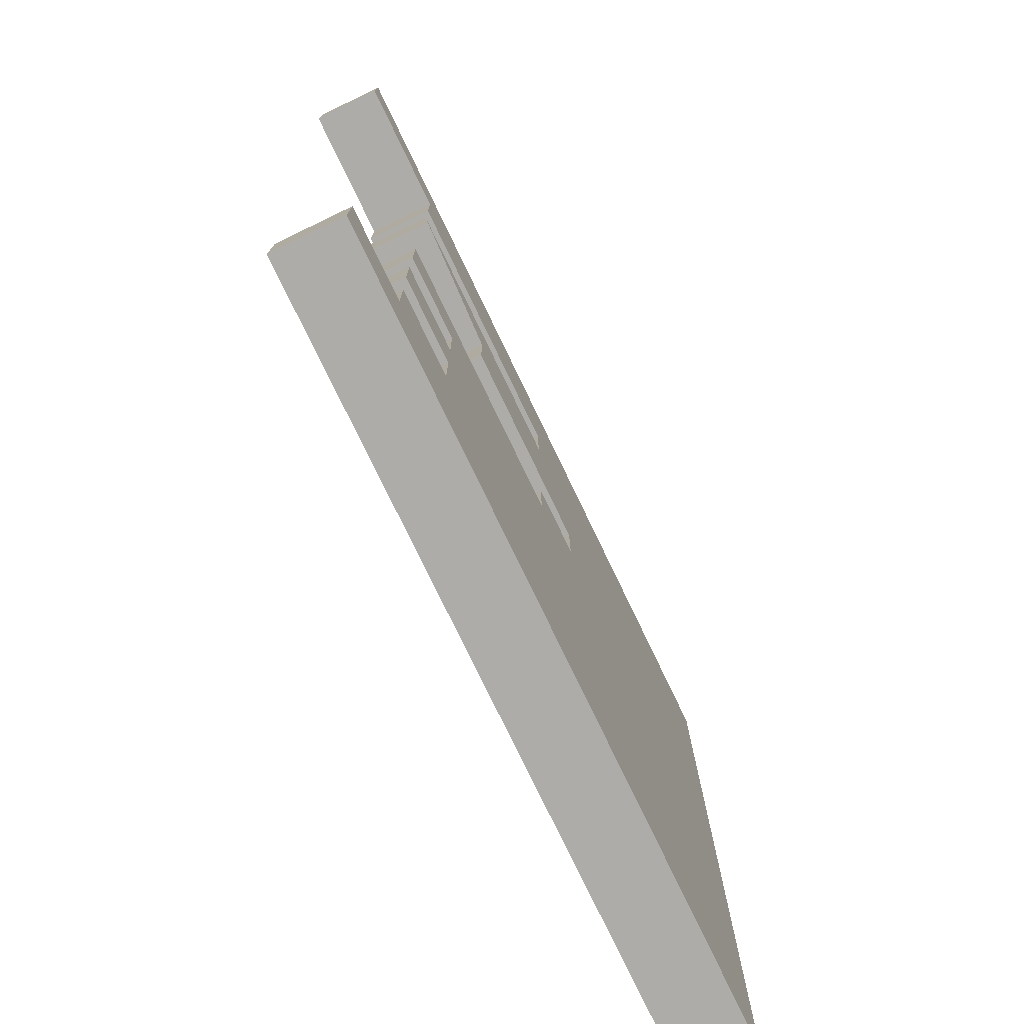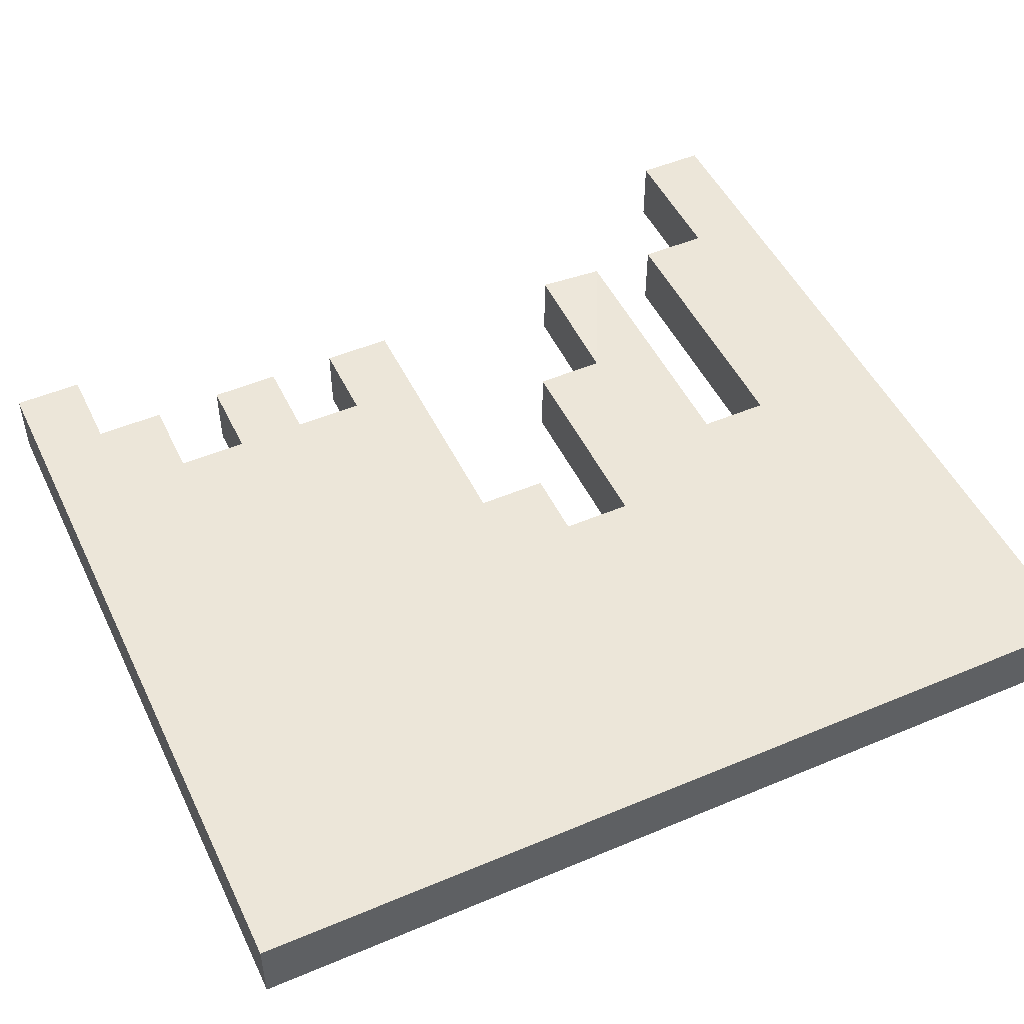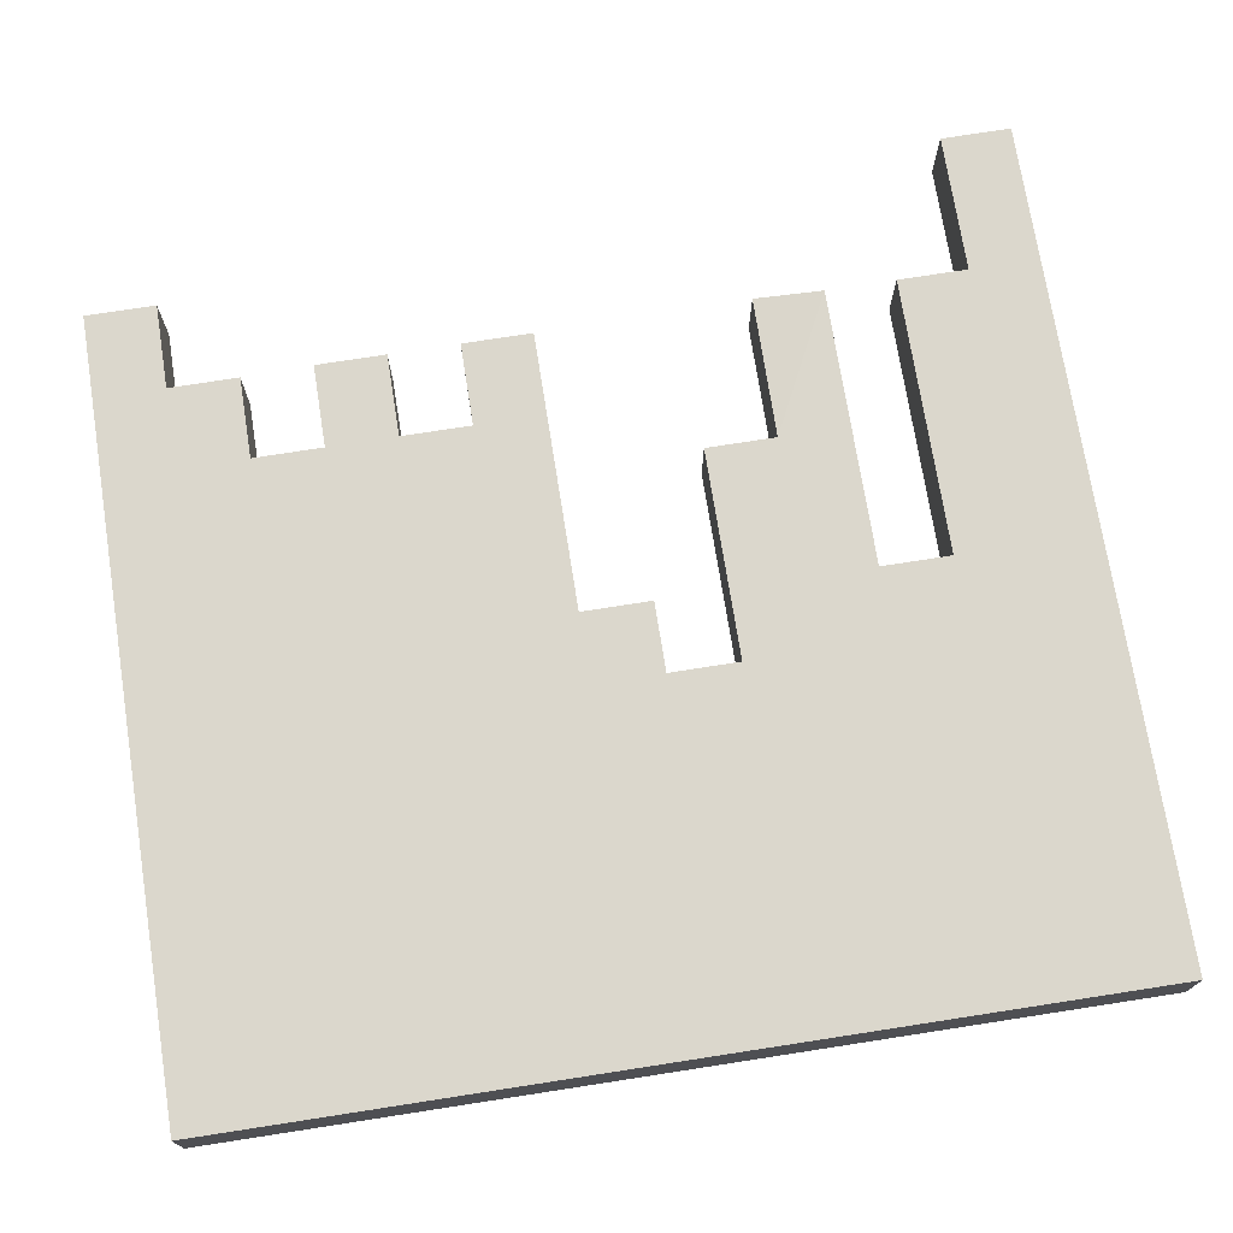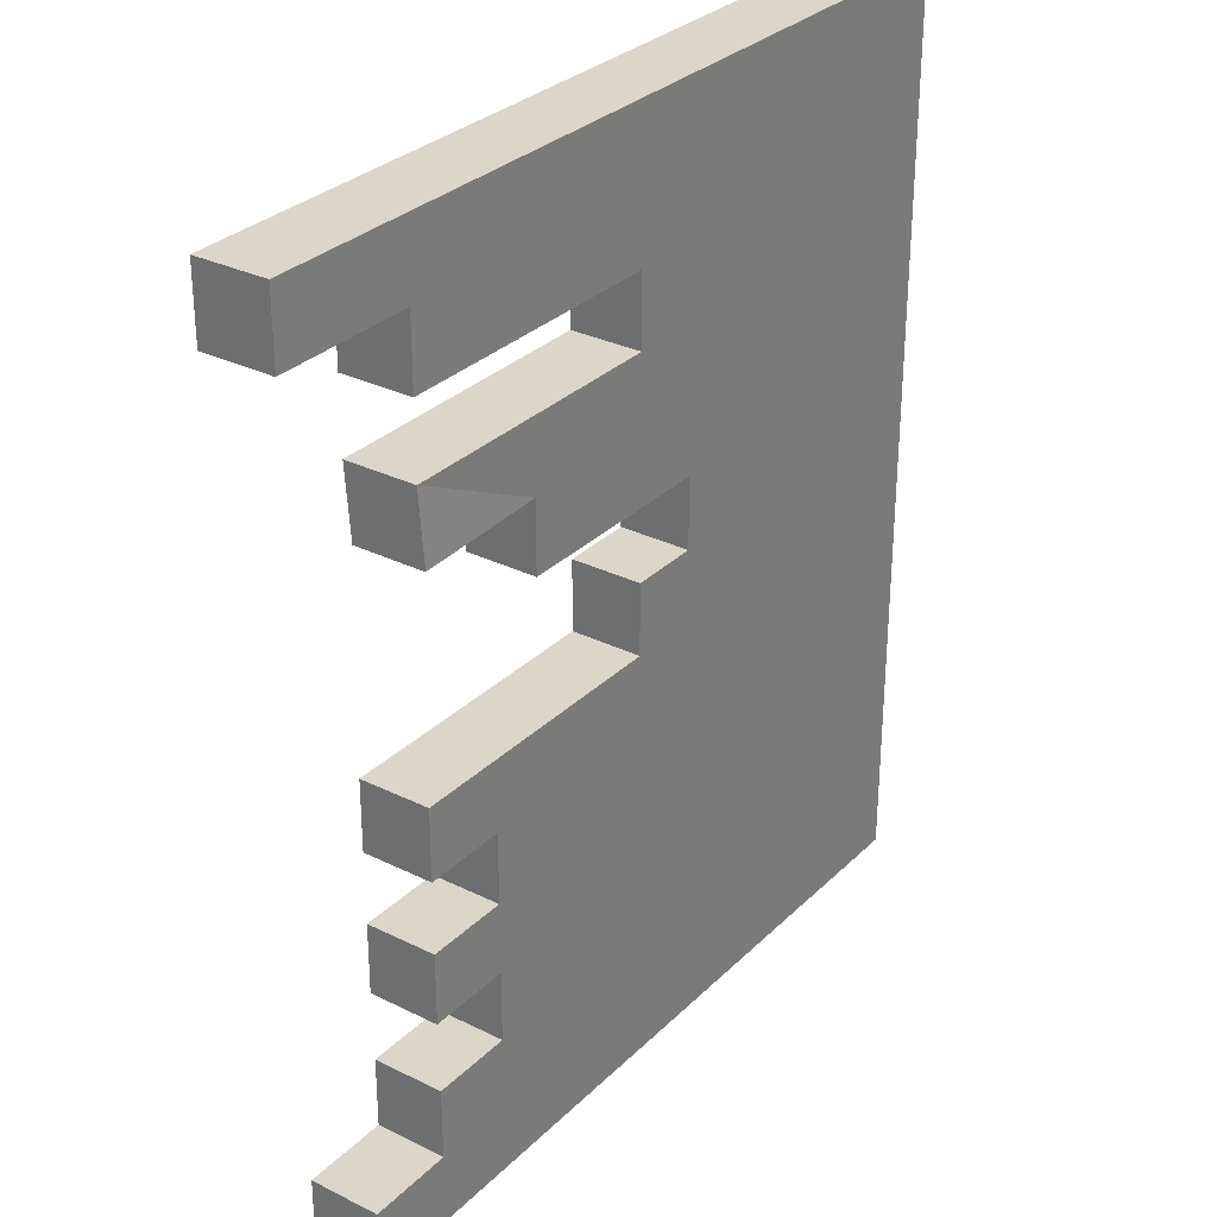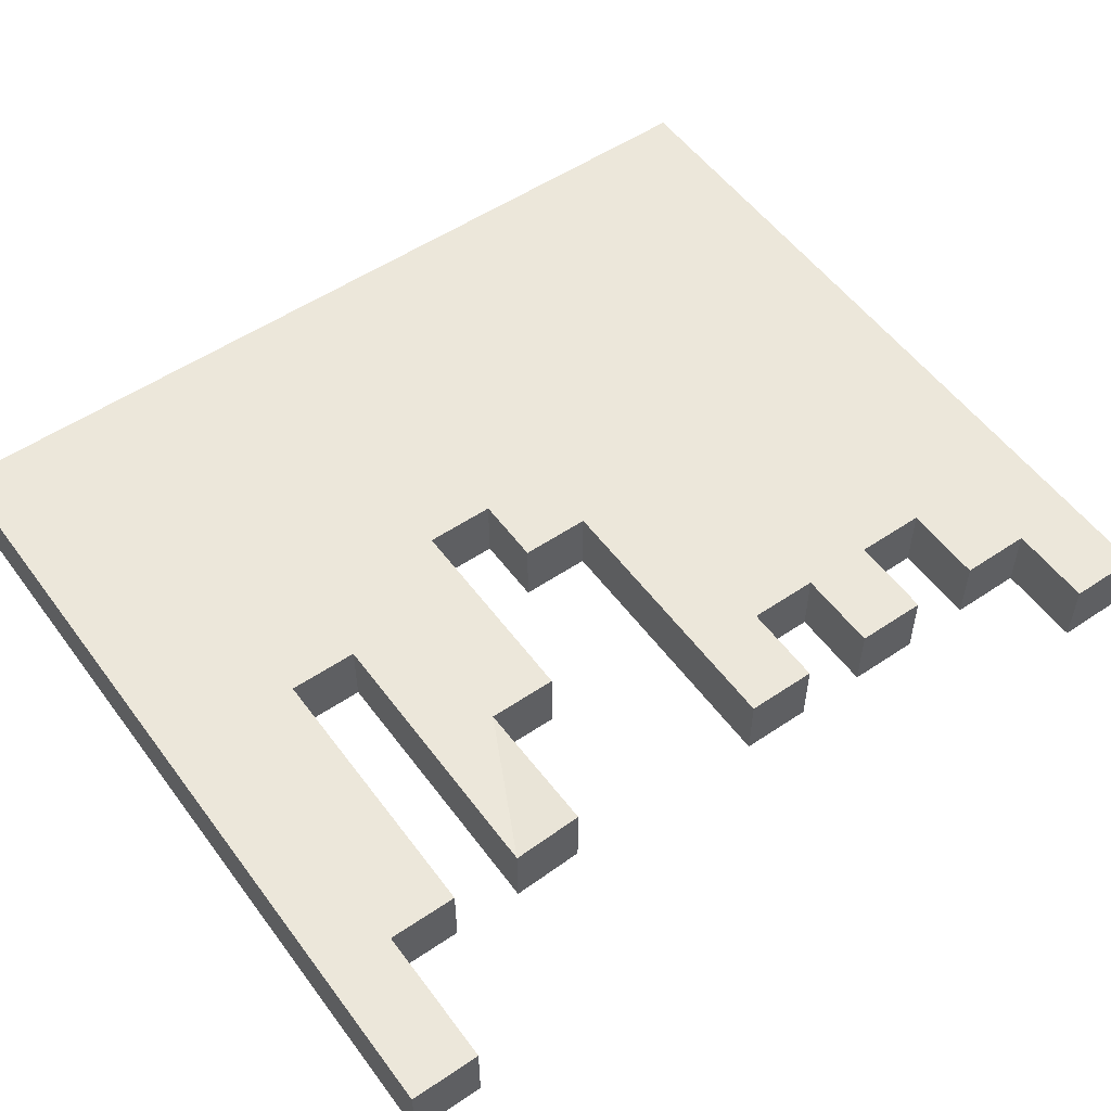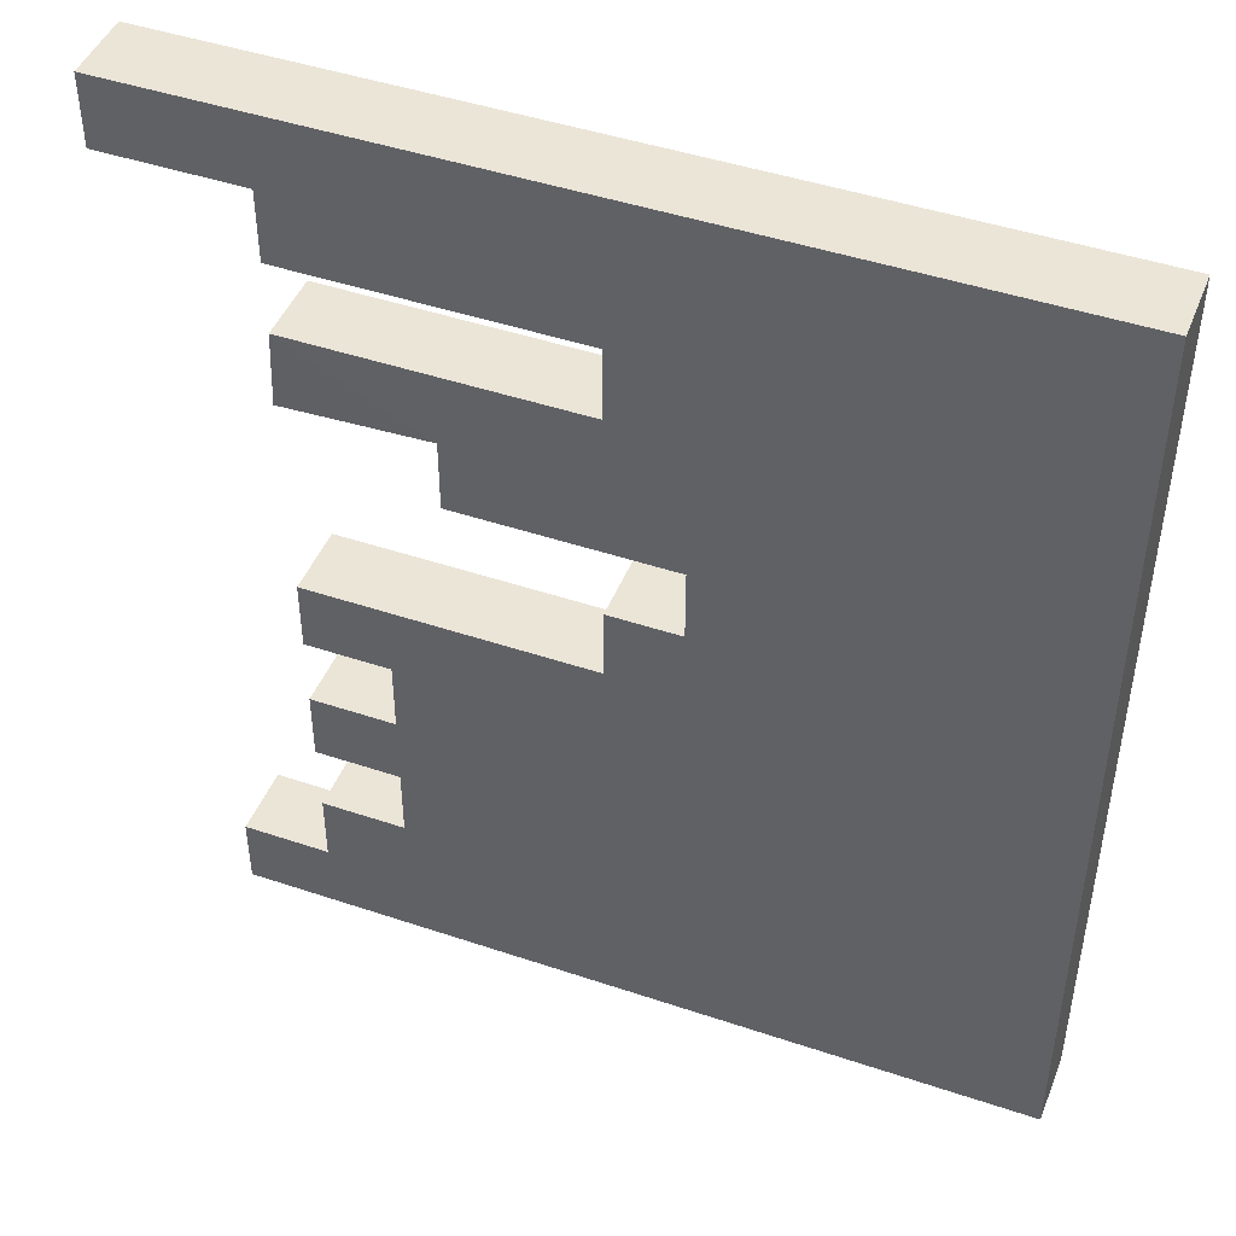
<metadata>
{"format":"obj","ext":"obj","renderer":"f3d","projection":"perspective","resolution":1024,"background":"white","views":[{"elev":-77.0,"azim":115.7,"up":"+Z"},{"elev":49.5,"azim":-115.1,"up":"+Y"},{"elev":73.1,"azim":-99.0,"up":"+Y"},{"elev":30.1,"azim":125.9,"up":"+Z"},{"elev":54.0,"azim":54.3,"up":"+Y"},{"elev":45.6,"azim":-158.8,"up":"+Z"}]}
</metadata>
<code>
o A_Cube.001
v -0.6 -0.05 0.65
v -0.6 0.05 0.65
v -0.5955 -0.05 -0.65
v -0.5955 0.05 -0.65
v 0.6 -0.05 0.65
v 0.6 0.05 0.65
v 0.5203 -0.05 -0.65
v 0.5203 0.05 -0.65
v 0.2803 0.05 -0.35
v 0.2803 -0.05 -0.35
v 0.2803 -0.05 -0.45
v 0.2803 0.05 -0.45
v 0.4 -0.05 -0.35
v 0.2803 -0.05 -0.15
v 0.2803 0.05 -0.15
v 0.4 0.05 -0.35
v 0.2803 -0.05 -0.25
v 0.4 -0.05 -0.25
v 0.2803 0.05 -0.25
v 0.4 0.05 -0.25
v 0.4 -0.05 -0.15
v 0 -0.05 0.05
v 0 0.05 0.05
v 0.4 0.05 -0.15
v 0 -0.05 -0.05
v 0.4 -0.05 -0.05
v 0 0.05 -0.05
v 0.4 0.05 -0.05
v -0.1 -0.05 0.05
v 0.2 -0.05 0.25
v 0.2 0.05 0.25
v -0.1 0.05 0.05
v 0.2 -0.05 0.15
v -0.1 -0.05 0.15
v 0.2 0.05 0.15
v -0.1 0.05 0.15
v 0.4 -0.04251 0.25
v 0 -0.05 0.35
v 0 0.05 0.35
v 0.4 0.05749 0.25
v 0.4 -0.05 0.35
v 0.4 0.05 0.35
v 0 -0.05 0.45
v 0.6 -0.05 0.55
v 0.6 0.05 0.55
v 0 0.05 0.45
v 0.4 -0.05 0.55
v 0.4 -0.05 0.45
v 0.4 0.05 0.55
v 0.4 0.05 0.45
v 0.5203 0.05 -0.55
v 0.5203 -0.05 -0.55
v 0.3979 -0.05 -0.45
v 0.3979 -0.05 -0.55
v 0.3979 0.05 -0.45
v 0.3979 0.05 -0.55
f 2 3 1
f 4 7 3
f 9 13 10
f 15 21 14
f 23 29 22
f 31 37 30
f 39 43 38
f 5 45 6
f 7 51 52
f 6 1 5
f 4 32 27
f 11 55 12
f 11 9 10
f 17 20 19
f 16 18 13
f 17 15 14
f 25 28 27
f 24 26 21
f 25 23 22
f 33 36 35
f 32 34 29
f 33 31 30
f 37 42 41
f 47 50 49
f 46 48 43
f 47 45 44
f 54 55 53
f 51 54 52
f 39 41 42
f 3 25 29
f 2 4 3
f 4 8 7
f 9 16 13
f 15 24 21
f 23 32 29
f 31 40 37
f 39 46 43
f 5 44 45
f 7 8 51
f 6 2 1
f 56 51 8
f 2 6 49
f 6 45 49
f 49 50 46
f 56 8 4
f 12 55 56
f 20 16 19
f 16 9 19
f 12 56 4
f 9 12 27
f 12 4 27
f 2 49 46
f 39 42 31
f 42 40 31
f 2 46 36
f 46 39 36
f 19 9 27
f 28 24 15
f 15 19 27
f 4 2 32
f 31 35 39
f 35 36 39
f 32 23 27
f 2 36 32
f 28 15 27
f 11 53 55
f 11 12 9
f 17 18 20
f 16 20 18
f 17 19 15
f 25 26 28
f 24 28 26
f 25 27 23
f 33 34 36
f 32 36 34
f 33 35 31
f 37 40 42
f 47 48 50
f 46 50 48
f 47 49 45
f 54 56 55
f 51 56 54
f 39 38 41
f 3 7 54
f 7 52 54
f 54 53 11
f 44 5 47
f 5 1 47
f 43 48 47
f 3 54 11
f 10 13 17
f 13 18 17
f 3 11 25
f 11 10 25
f 43 47 1
f 37 41 30
f 41 38 30
f 38 43 34
f 43 1 34
f 10 17 25
f 1 3 29
f 34 1 29
f 34 33 38
f 33 30 38
f 25 22 29
f 17 14 25
f 14 21 26
f 14 26 25

</code>
